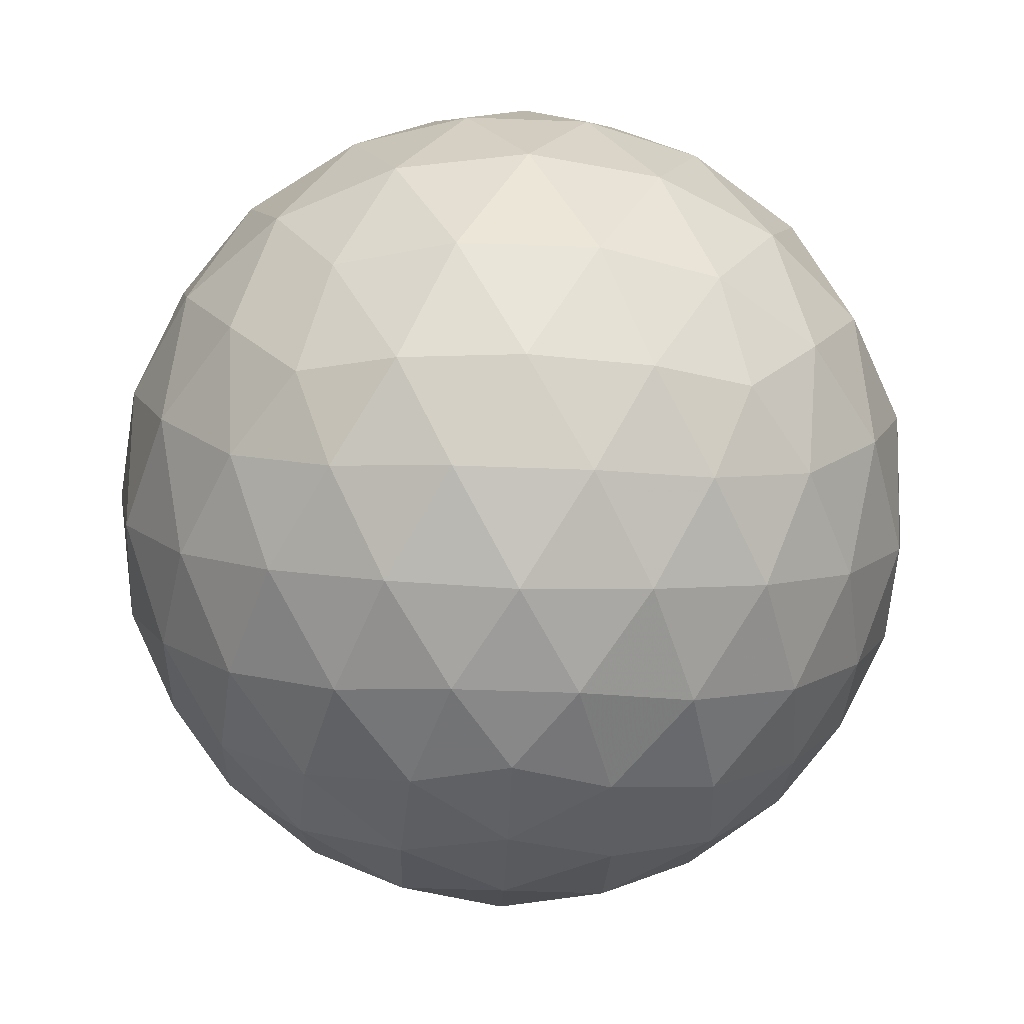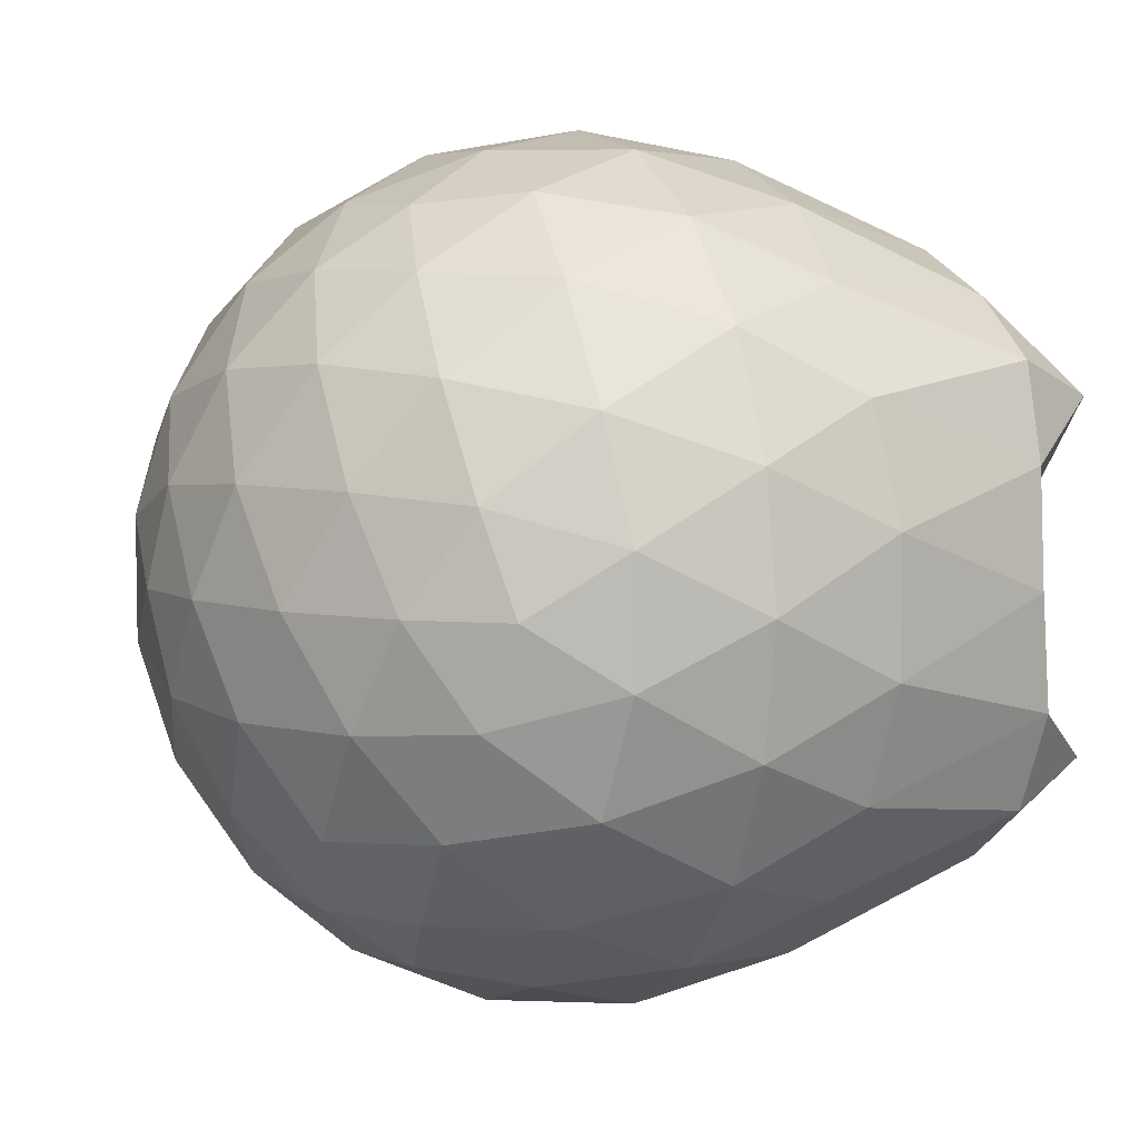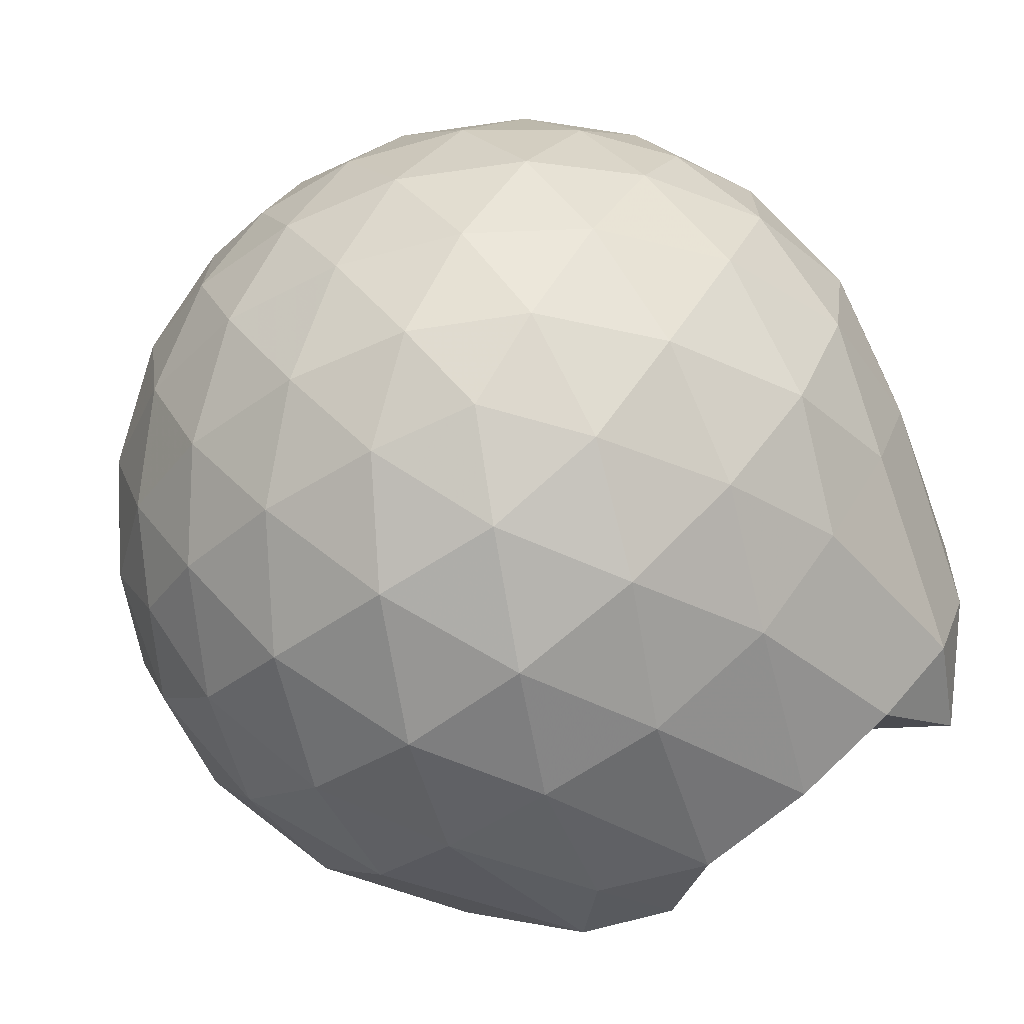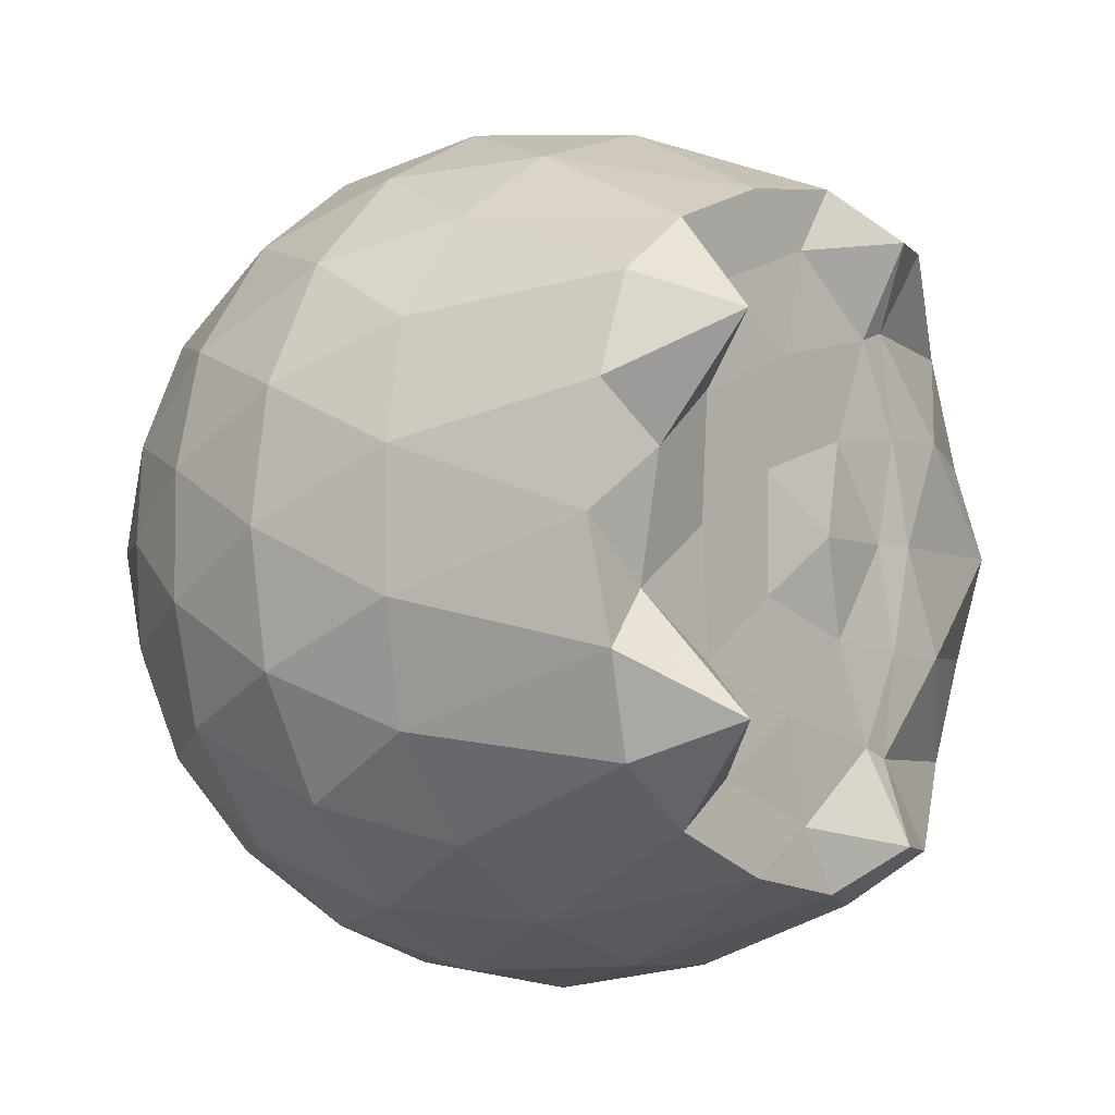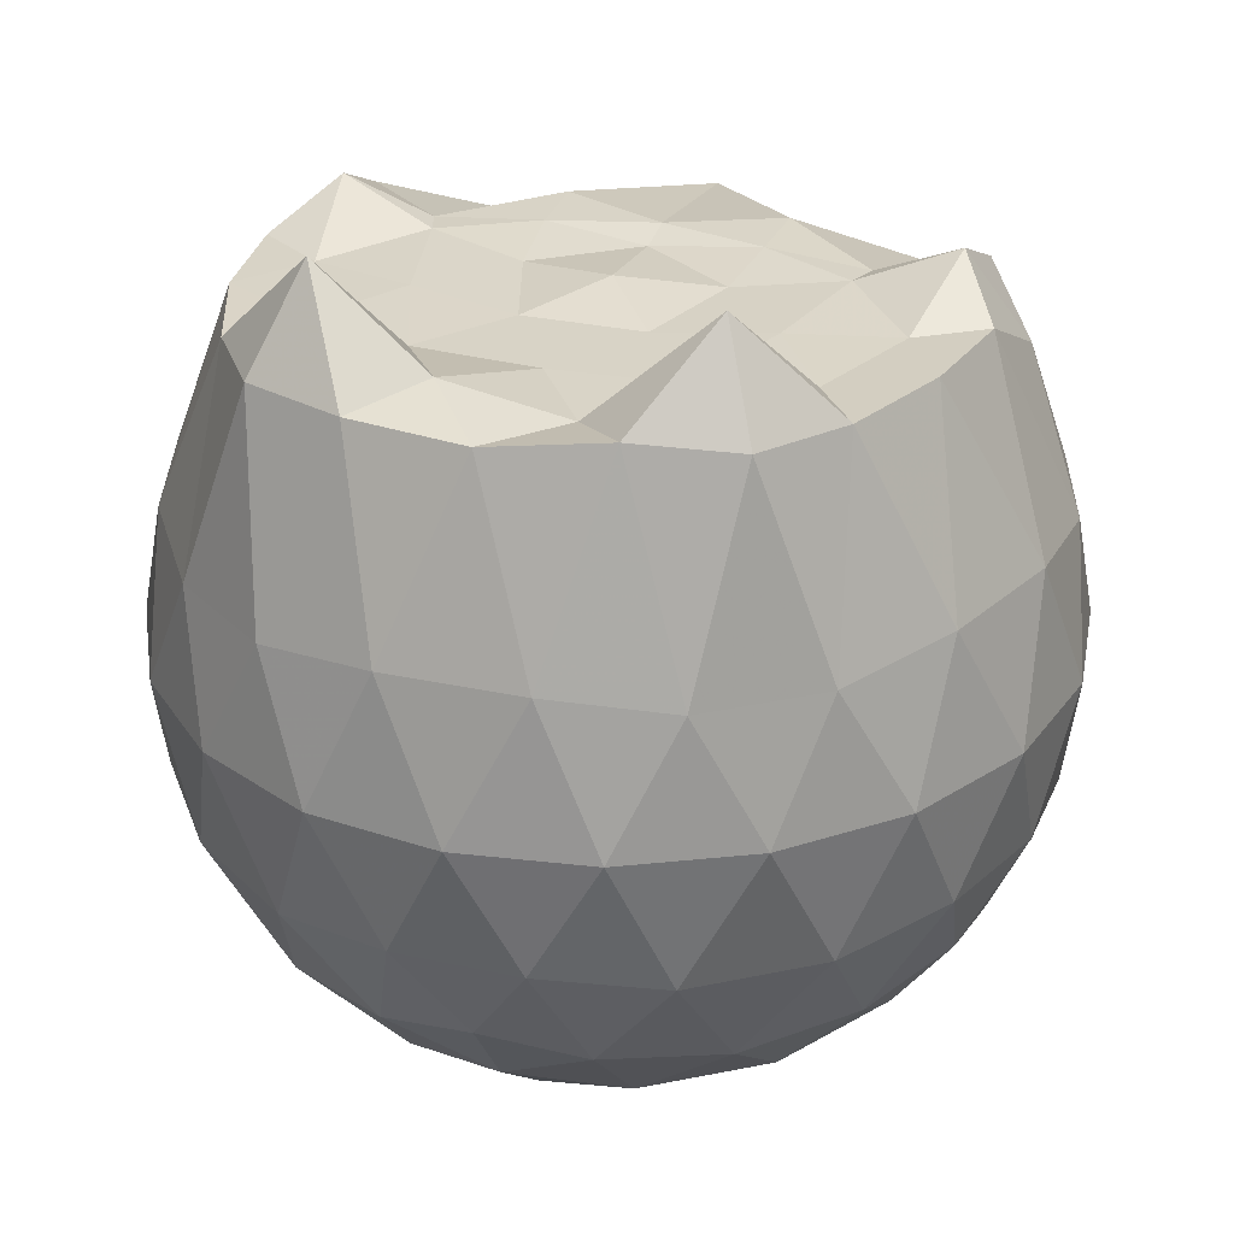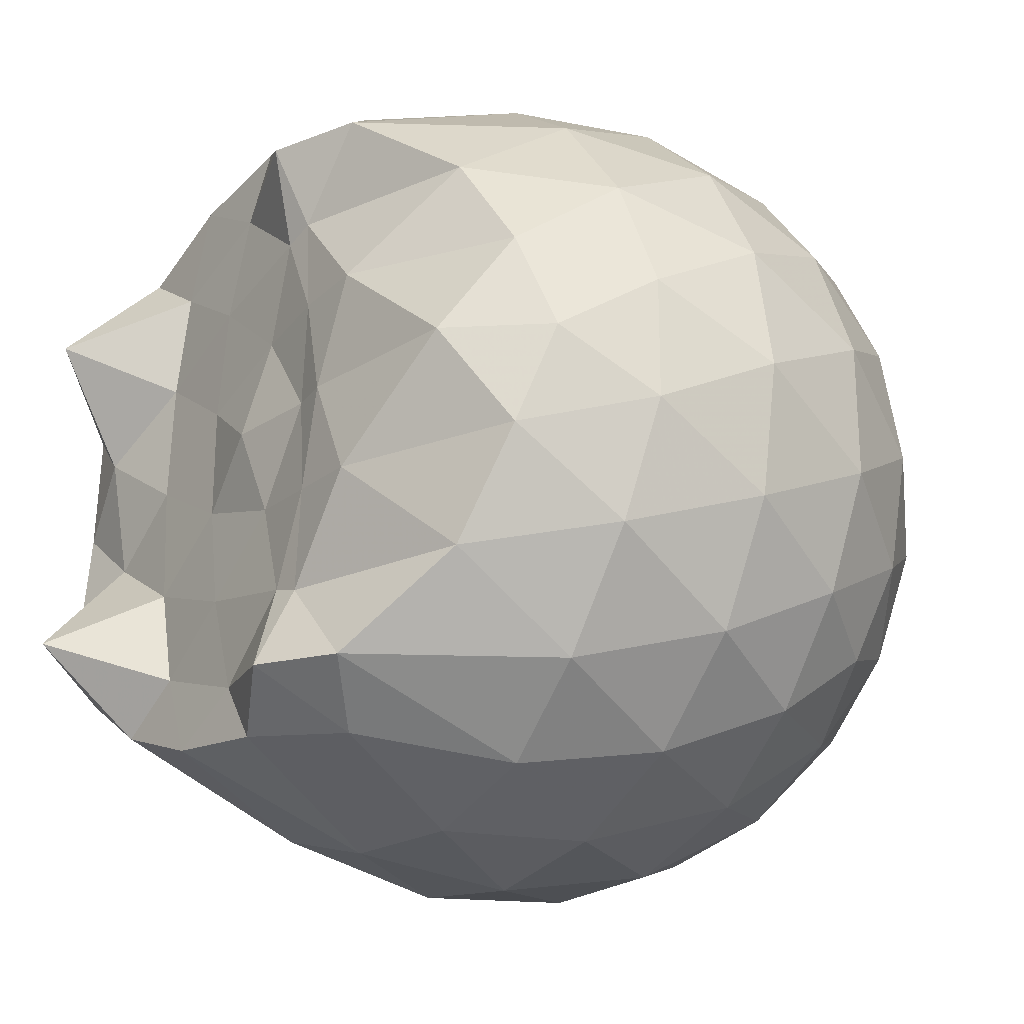
<metadata>
{"format":"obj","ext":"obj","renderer":"f3d","projection":"perspective","resolution":1024,"background":"white","views":[{"elev":-54.7,"azim":87.8,"up":"+Z"},{"elev":6.1,"azim":-112.6,"up":"+Y"},{"elev":-70.0,"azim":-141.8,"up":"+Y"},{"elev":-4.7,"azim":-50.0,"up":"+Y"},{"elev":28.2,"azim":-71.4,"up":"+Z"},{"elev":-24.2,"azim":53.1,"up":"+Y"}]}
</metadata>
<code>
v -1.509 -0.0158 0.9939
v -1.483 -0.01612 -0.7562
v -0.6242 -0.01592 0.7372
v -0.6952 0.2094 0.8003
v -0.8524 0.453 0.8383
v -1.108 0.6529 0.9686
v -1.236 0.7711 0.8482
v -1.469 0.7421 0.9704
v -1.743 0.6991 0.9764
v -1.994 0.6011 0.9751
v -2.179 0.4684 0.9787
v -2.251 0.2485 0.9718
v -2.281 -0.01614 0.9651
v -2.252 -0.2805 1
v -2.178 -0.5006 0.9777
v -1.993 -0.6334 0.9753
v -1.744 -0.7316 0.9765
v -1.469 -0.7723 0.967
v -1.236 -0.8032 0.8481
v -1.107 -0.6847 0.9679
v -0.8522 -0.4852 0.8381
v -0.6949 -0.2416 0.8003
v -0.5403 0.1278 0.5215
v -0.6363 0.3979 0.5498
v -0.8255 0.6528 0.5504
v -1.056 0.8242 0.524
v -1.333 0.9093 0.5254
v -1.623 0.898 0.5556
v -1.925 0.797 0.5556
v -2.16 0.6331 0.5254
v -2.332 0.4025 0.5237
v -2.41 0.1368 0.5537
v -2.41 -0.1692 0.5538
v -2.332 -0.4346 0.5235
v -2.16 -0.6653 0.5251
v -1.925 -0.8292 0.5555
v -1.623 -0.9303 0.5553
v -1.333 -0.9416 0.525
v -1.056 -0.8564 0.5246
v -0.8254 -0.6851 0.5507
v -0.6362 -0.4301 0.5503
v -0.5402 -0.1601 0.5218
v -0.5323 0.2893 0.2369
v -0.6747 0.5645 0.2371
v -0.8963 0.7821 0.2376
v -1.175 0.9202 0.2384
v -1.485 0.9649 0.2395
v -1.793 0.9121 0.2402
v -2.071 0.7682 0.2395
v -2.291 0.5502 0.2403
v -2.431 0.2792 0.2392
v -2.477 -0.01618 0.2403
v -2.431 -0.3113 0.2391
v -2.291 -0.5825 0.2405
v -2.071 -0.8003 0.2394
v -1.793 -0.9443 0.2401
v -1.485 -0.9971 0.2394
v -1.175 -0.9525 0.2384
v -0.8963 -0.8144 0.2376
v -0.6746 -0.5967 0.2371
v -0.5324 -0.3216 0.2367
v -0.4835 -0.01615 0.2365
v -0.6291 0.4177 -0.04899
v -0.8012 0.6514 -0.04815
v -1.04 0.814 -0.0755
v -1.347 0.9094 -0.07424
v -1.638 0.9119 -0.04503
v -1.916 0.8189 -0.04353
v -2.146 0.6435 -0.06975
v -2.335 0.3893 -0.06925
v -2.428 0.1241 -0.03919
v -2.428 -0.1562 -0.03914
v -2.335 -0.4216 -0.06922
v -2.146 -0.6757 -0.06975
v -1.916 -0.8511 -0.04355
v -1.638 -0.9441 -0.04506
v -1.347 -0.9416 -0.07425
v -1.04 -0.8462 -0.07554
v -0.8012 -0.6836 -0.04811
v -0.6291 -0.45 -0.04902
v -0.5451 -0.175 -0.07738
v -0.5451 0.1427 -0.07739
v -0.779 0.4882 -0.261
v -0.9692 0.6321 -0.3172
v -1.23 0.749 -0.3397
v -1.512 0.8016 -0.3142
v -1.752 0.7921 -0.2556
v -1.95 0.6566 -0.3103
v -2.144 0.4492 -0.3317
v -2.283 0.2061 -0.3057
v -2.349 -0.01614 -0.2487
v -2.284 -0.2384 -0.3058
v -2.144 -0.4815 -0.3317
v -1.95 -0.6889 -0.3103
v -1.752 -0.8244 -0.2556
v -1.512 -0.8339 -0.3142
v -1.23 -0.7812 -0.3397
v -0.9692 -0.6643 -0.3173
v -0.779 -0.5204 -0.261
v -0.6984 -0.2971 -0.3183
v -0.6648 -0.01612 -0.3422
v -0.6985 0.2649 -0.3183
v -0.7986 -0.01624 0.9348
v -1.082 0.2253 0.9877
v -1.277 0.4513 0.9754
v -1.304 0.6394 1.058
v -1.563 0.5957 0.9658
v -1.838 0.4948 0.9656
v -2.064 0.3836 1.194
v -2.11 0.1223 1.008
v -2.11 -0.1548 0.9605
v -2.065 -0.4163 1.193
v -1.838 -0.5279 0.9657
v -1.563 -0.6281 0.9658
v -1.304 -0.672 1.057
v -1.277 -0.4836 0.9756
v -1.082 -0.2576 0.9879
v -1.192 -0.01648 0.9878
v -1.248 0.2185 0.9851
v -1.349 0.4271 0.9784
v -1.631 0.3623 0.9719
v -1.894 0.2616 0.9631
v -1.912 -0.01596 0.9626
v -1.894 -0.2941 0.9632
v -1.631 -0.3947 0.9719
v -1.349 -0.4597 0.9783
v -1.247 -0.2505 0.9848
v -1.284 -0.01625 0.9711
v -1.433 0.1987 0.9672
v -1.685 0.1164 0.9618
v -1.684 -0.1482 0.9618
v -1.432 -0.2307 0.967
v -0.8962 0.4035 -0.4538
v -1.137 0.5353 -0.5155
v -1.432 0.6279 -0.5134
v -1.707 0.6576 -0.4483
v -1.91 0.4717 -0.5085
v -2.091 0.2263 -0.5054
v -2.206 -0.01613 -0.4411
v -2.091 -0.2585 -0.5055
v -1.91 -0.5039 -0.5085
v -1.707 -0.6899 -0.4483
v -1.432 -0.6601 -0.5134
v -1.137 -0.5676 -0.5155
v -0.8962 -0.4357 -0.4538
v -0.8427 -0.1687 -0.5169
v -0.8427 0.1365 -0.5169
v -1.075 0.275 -0.6256
v -1.351 0.3816 -0.6637
v -1.639 0.4521 -0.6209
v -1.828 0.2276 -0.658
v -1.987 -0.01612 -0.6158
v -1.828 -0.2599 -0.6581
v -1.639 -0.4844 -0.6209
v -1.351 -0.4139 -0.6637
v -1.075 -0.3073 -0.6256
v -1.056 -0.01612 -0.6657
v -1.287 0.1235 -0.7288
v -1.558 0.2091 -0.7262
v -1.725 -0.01612 -0.7238
v -1.558 -0.2413 -0.7262
v -1.287 -0.1557 -0.7288
f 3 23 4
f 4 23 24
f 4 24 5
f 5 24 25
f 5 25 6
f 6 25 26
f 6 26 7
f 7 26 27
f 7 27 8
f 8 27 28
f 8 28 9
f 9 28 29
f 9 29 10
f 10 29 30
f 10 30 11
f 11 30 31
f 11 31 12
f 12 31 32
f 12 32 13
f 13 32 33
f 13 33 14
f 14 33 34
f 14 34 15
f 15 34 35
f 15 35 16
f 16 35 36
f 16 36 17
f 17 36 37
f 17 37 18
f 18 37 38
f 18 38 19
f 19 38 39
f 19 39 20
f 20 39 40
f 20 40 21
f 21 40 41
f 21 41 22
f 22 41 42
f 22 42 3
f 3 42 23
f 23 43 24
f 24 43 44
f 24 44 25
f 25 44 45
f 25 45 26
f 26 45 46
f 26 46 27
f 27 46 47
f 27 47 28
f 28 47 48
f 28 48 29
f 29 48 49
f 29 49 30
f 30 49 50
f 30 50 31
f 31 50 51
f 31 51 32
f 32 51 52
f 32 52 33
f 33 52 53
f 33 53 34
f 34 53 54
f 34 54 35
f 35 54 55
f 35 55 36
f 36 55 56
f 36 56 37
f 37 56 57
f 37 57 38
f 38 57 58
f 38 58 39
f 39 58 59
f 39 59 40
f 40 59 60
f 40 60 41
f 41 60 61
f 41 61 42
f 42 61 62
f 42 62 23
f 23 62 43
f 43 63 44
f 44 63 64
f 44 64 45
f 45 64 65
f 45 65 46
f 46 65 66
f 46 66 47
f 47 66 67
f 47 67 48
f 48 67 68
f 48 68 49
f 49 68 69
f 49 69 50
f 50 69 70
f 50 70 51
f 51 70 71
f 51 71 52
f 52 71 72
f 52 72 53
f 53 72 73
f 53 73 54
f 54 73 74
f 54 74 55
f 55 74 75
f 55 75 56
f 56 75 76
f 56 76 57
f 57 76 77
f 57 77 58
f 58 77 78
f 58 78 59
f 59 78 79
f 59 79 60
f 60 79 80
f 60 80 61
f 61 80 81
f 61 81 62
f 62 81 82
f 62 82 43
f 43 82 63
f 63 83 64
f 64 83 84
f 64 84 65
f 65 84 85
f 65 85 66
f 66 85 86
f 66 86 67
f 67 86 87
f 67 87 68
f 68 87 88
f 68 88 69
f 69 88 89
f 69 89 70
f 70 89 90
f 70 90 71
f 71 90 91
f 71 91 72
f 72 91 92
f 72 92 73
f 73 92 93
f 73 93 74
f 74 93 94
f 74 94 75
f 75 94 95
f 75 95 76
f 76 95 96
f 76 96 77
f 77 96 97
f 77 97 78
f 78 97 98
f 78 98 79
f 79 98 99
f 79 99 80
f 80 99 100
f 80 100 81
f 81 100 101
f 81 101 82
f 82 101 102
f 82 102 63
f 63 102 83
f 103 104 118
f 104 119 118
f 104 105 119
f 105 120 119
f 105 106 120
f 106 107 120
f 107 121 120
f 107 108 121
f 108 122 121
f 108 109 122
f 109 110 122
f 110 123 122
f 110 111 123
f 111 124 123
f 111 112 124
f 112 113 124
f 113 125 124
f 113 114 125
f 114 126 125
f 114 115 126
f 115 116 126
f 116 127 126
f 116 117 127
f 117 118 127
f 117 103 118
f 118 119 128
f 119 129 128
f 119 120 129
f 120 121 129
f 121 130 129
f 121 122 130
f 122 123 130
f 123 131 130
f 123 124 131
f 124 125 131
f 125 132 131
f 125 126 132
f 126 127 132
f 127 128 132
f 127 118 128
f 133 148 134
f 134 148 149
f 134 149 135
f 135 149 150
f 135 150 136
f 136 150 137
f 137 150 151
f 137 151 138
f 138 151 152
f 138 152 139
f 139 152 140
f 140 152 153
f 140 153 141
f 141 153 154
f 141 154 142
f 142 154 143
f 143 154 155
f 143 155 144
f 144 155 156
f 144 156 145
f 145 156 146
f 146 156 157
f 146 157 147
f 147 157 148
f 147 148 133
f 148 158 149
f 149 158 159
f 149 159 150
f 150 159 151
f 151 159 160
f 151 160 152
f 152 160 153
f 153 160 161
f 153 161 154
f 154 161 155
f 155 161 162
f 155 162 156
f 156 162 157
f 157 162 158
f 157 158 148
f 3 4 103
f 103 4 104
f 4 5 104
f 104 5 105
f 5 6 105
f 105 6 106
f 6 7 106
f 7 8 106
f 106 8 107
f 8 9 107
f 107 9 108
f 9 10 108
f 108 10 109
f 10 11 109
f 11 12 109
f 109 12 110
f 12 13 110
f 110 13 111
f 13 14 111
f 111 14 112
f 14 15 112
f 15 16 112
f 112 16 113
f 16 17 113
f 113 17 114
f 17 18 114
f 114 18 115
f 18 19 115
f 19 20 115
f 115 20 116
f 20 21 116
f 116 21 117
f 21 22 117
f 117 22 103
f 22 3 103
f 83 133 84
f 84 133 134
f 84 134 85
f 85 134 135
f 85 135 86
f 86 135 136
f 86 136 87
f 87 136 88
f 88 136 137
f 88 137 89
f 89 137 138
f 89 138 90
f 90 138 139
f 90 139 91
f 91 139 92
f 92 139 140
f 92 140 93
f 93 140 141
f 93 141 94
f 94 141 142
f 94 142 95
f 95 142 96
f 96 142 143
f 96 143 97
f 97 143 144
f 97 144 98
f 98 144 145
f 98 145 99
f 99 145 100
f 100 145 146
f 100 146 101
f 101 146 147
f 101 147 102
f 102 147 133
f 102 133 83
f 128 129 1
f 129 130 1
f 130 131 1
f 131 132 1
f 132 128 1
f 159 158 2
f 160 159 2
f 161 160 2
f 162 161 2
f 158 162 2

</code>
